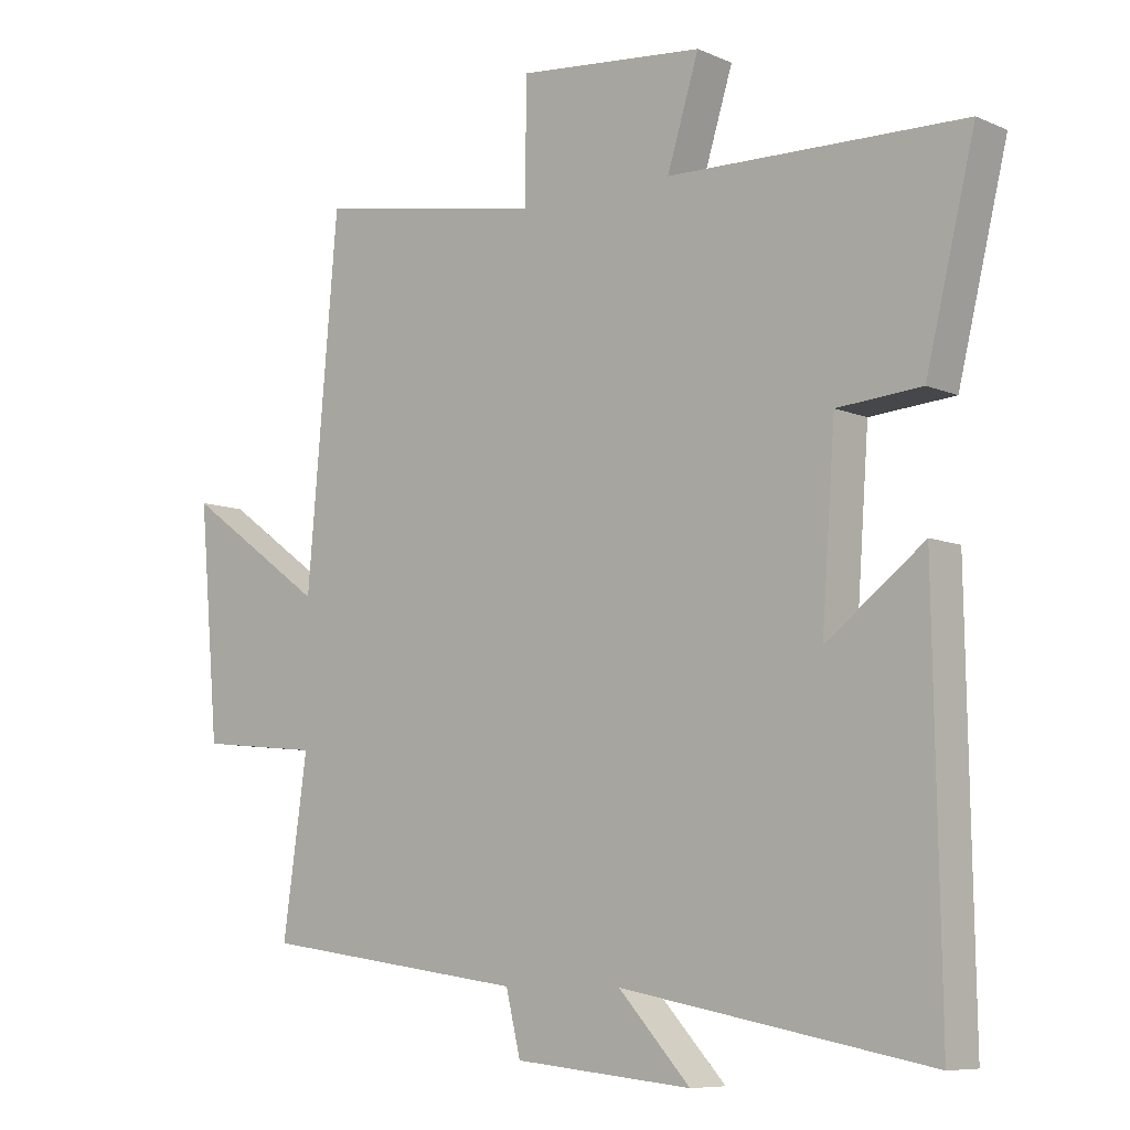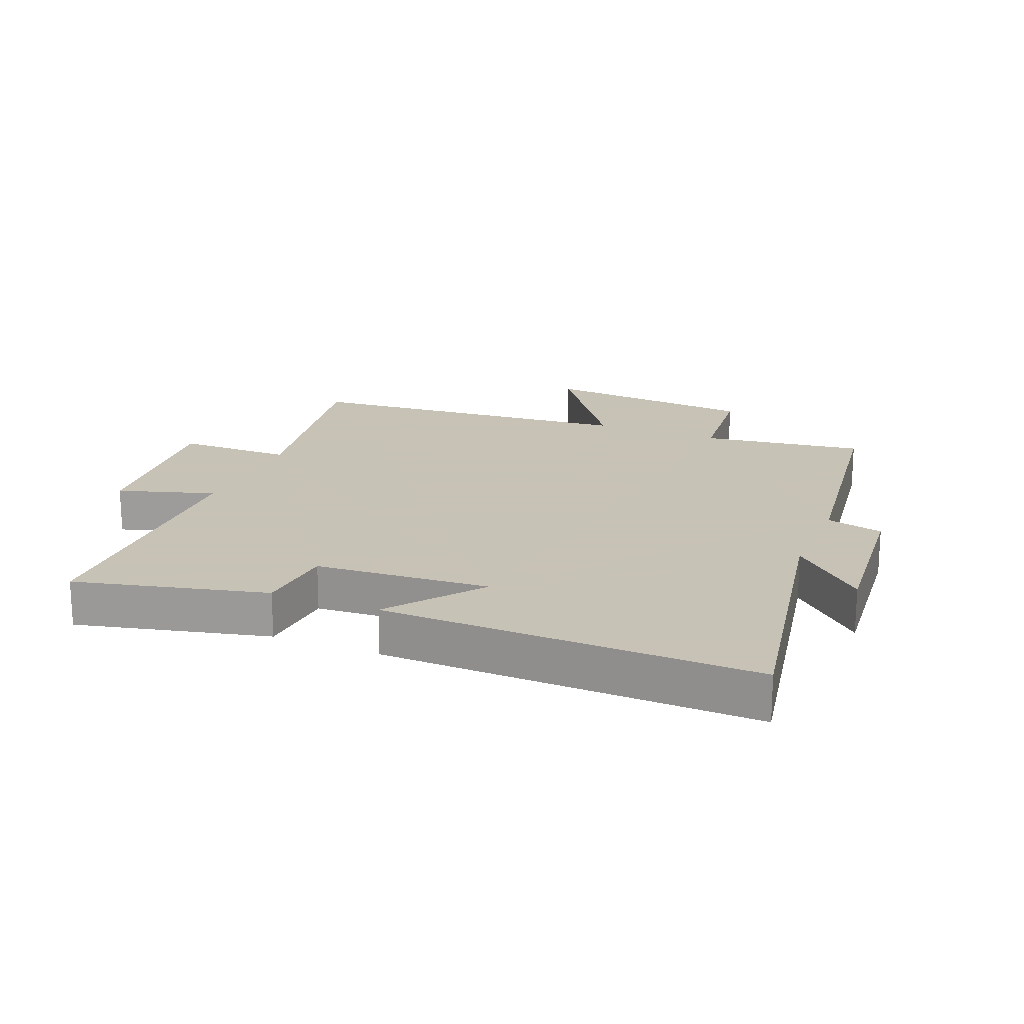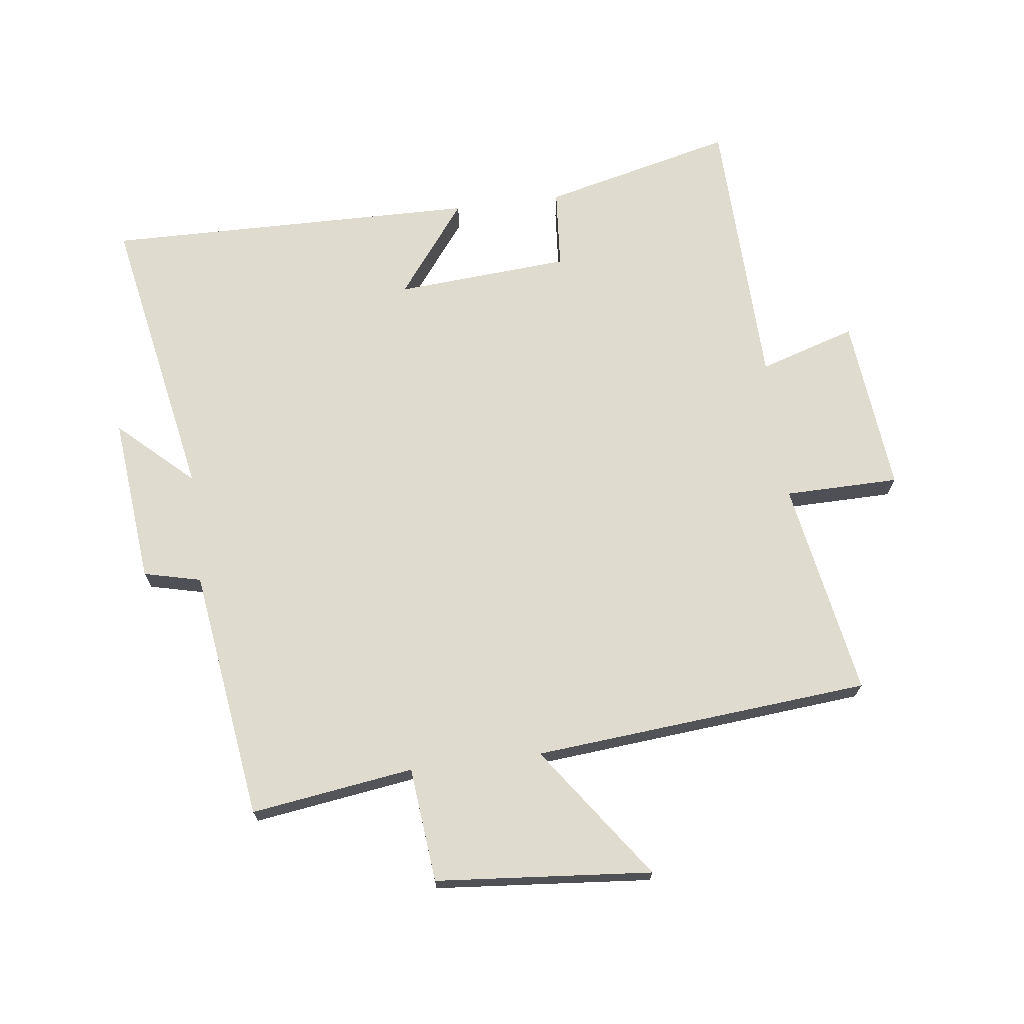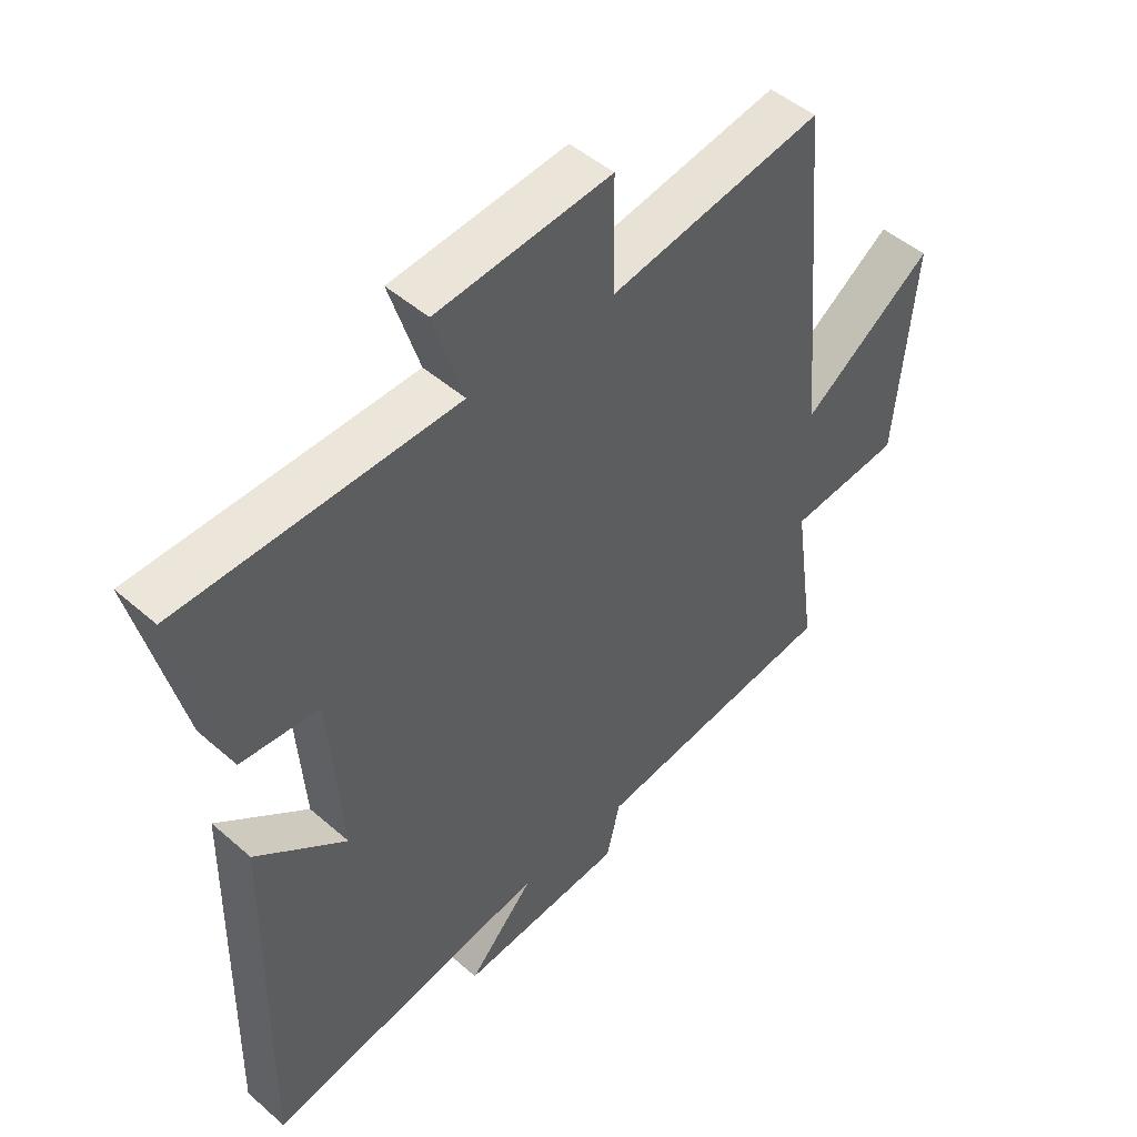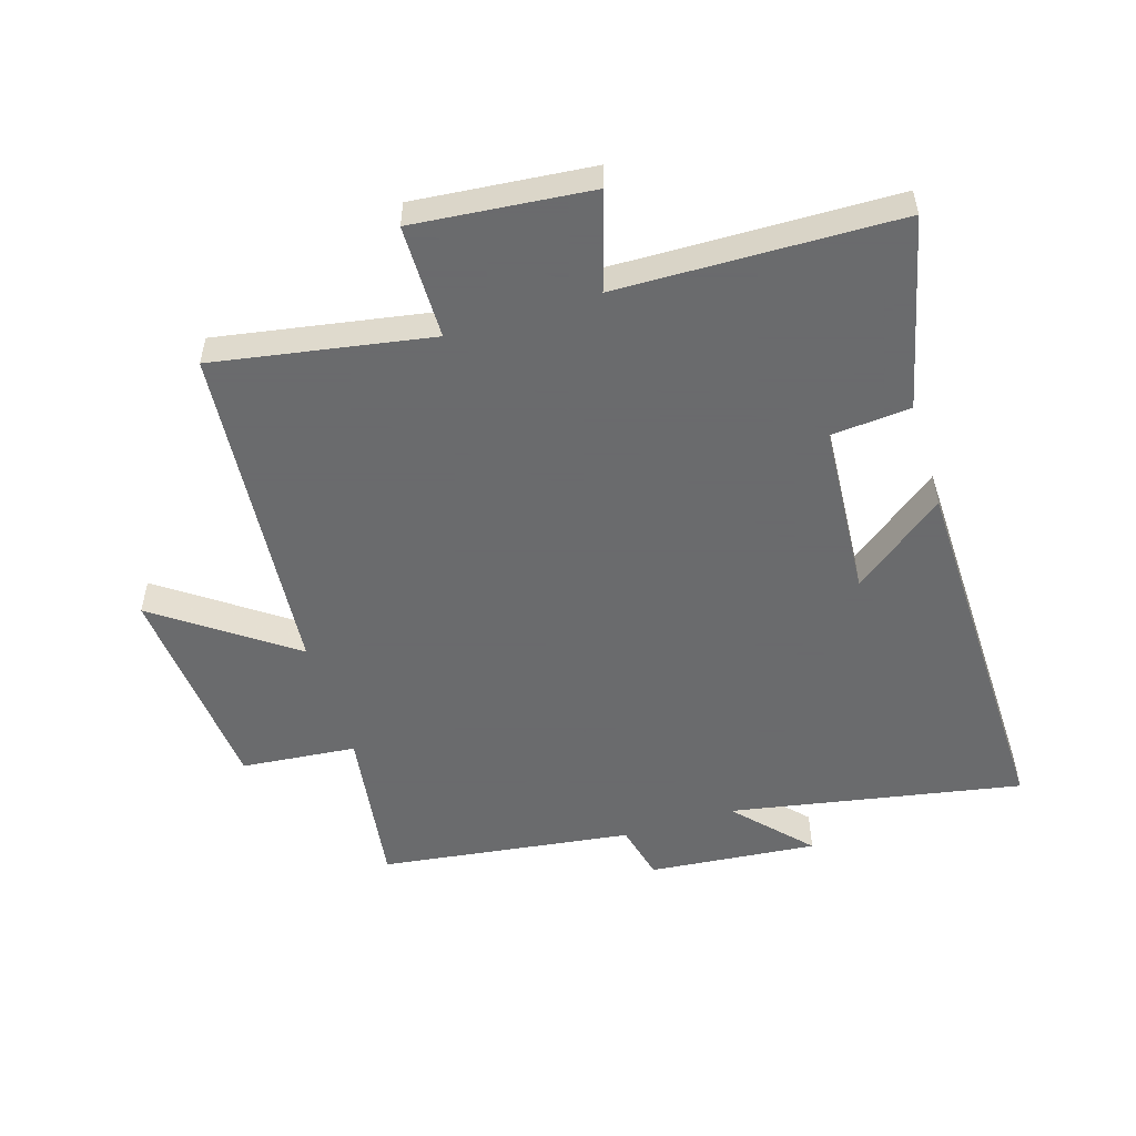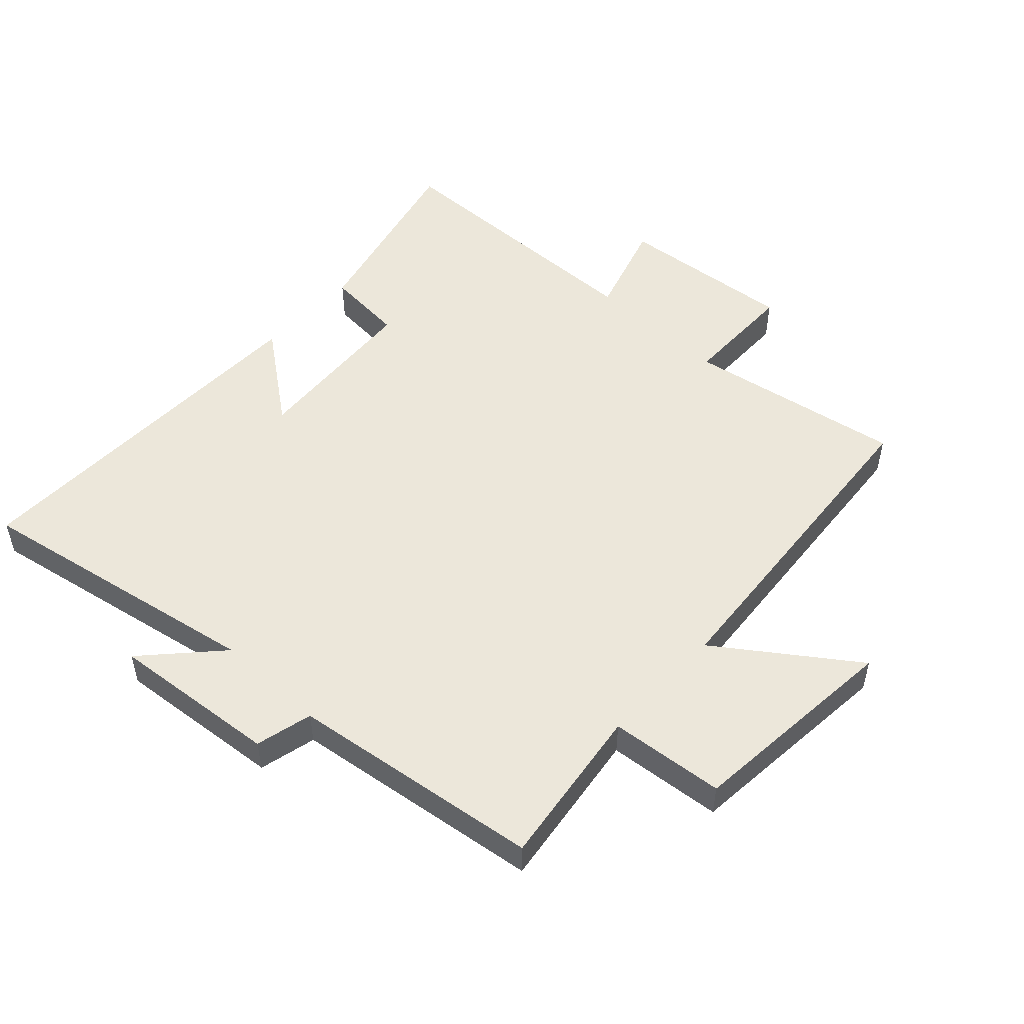
<metadata>
{"format":"obj","ext":"obj","renderer":"f3d","projection":"perspective","resolution":1024,"background":"white","views":[{"elev":-8.0,"azim":40.2,"up":"+Z"},{"elev":19.1,"azim":112.4,"up":"+Y"},{"elev":70.3,"azim":-97.2,"up":"+Y"},{"elev":48.2,"azim":134.3,"up":"+Z"},{"elev":-53.2,"azim":17.4,"up":"+Y"},{"elev":51.5,"azim":-136.9,"up":"+Y"}]}
</metadata>
<code>
v 0.574 0.07 0.488
v 0.5 0.07 0.184
v 0.373 0.07 0.174
v 0.353 0.07 -0.104
v 0.5 0.07 0.008
v 0.51 0.07 -0.587
v 0.046 0.07 -0.5
v 0.154 0.07 -0.617
v -0.114 0.07 -0.591
v -0.136 0.07 -0.5
v -0.537 0.07 -0.445
v -0.5 0.07 -0.186
v -0.683 0.07 -0.168
v -0.713 0.07 0.176
v -0.5 0.07 0.024
v -0.453 0.07 0.561
v -0.108 0.07 0.5
v -0.106 0.07 0.682
v 0.176 0.07 0.654
v 0.128 0.07 0.5
v 0.574 0 0.488
v 0.5 0 0.184
v 0.373 0 0.174
v 0.353 0 -0.104
v 0.5 0 0.008
v 0.51 0 -0.587
v 0.046 0 -0.5
v 0.154 0 -0.617
v -0.114 0 -0.591
v -0.136 0 -0.5
v -0.537 0 -0.445
v -0.5 0 -0.186
v -0.683 0 -0.168
v -0.713 0 0.176
v -0.5 0 0.024
v -0.453 0 0.561
v -0.108 0 0.5
v -0.106 0 0.682
v 0.176 0 0.654
v 0.128 0 0.5
f 17 18 19 20
f 1 2 3
f 20 1 3
f 17 20 3
f 17 3 4
f 16 17 4
f 15 16 4
f 12 13 14 15
f 12 15 4
f 10 11 12 4
f 7 8 9 10
f 7 10 4 5
f 5 6 7
f 40 39 38 37
f 23 22 21
f 23 21 40
f 23 40 37
f 24 23 37
f 24 37 36
f 24 36 35
f 35 34 33 32
f 24 35 32
f 24 32 31 30
f 30 29 28 27
f 25 24 30 27
f 27 26 25
f 1 21 22 2
f 2 22 23 3
f 3 23 24 4
f 4 24 25 5
f 5 25 26 6
f 6 26 27 7
f 7 27 28 8
f 8 28 29 9
f 9 29 30 10
f 10 30 31 11
f 11 31 32 12
f 12 32 33 13
f 13 33 34 14
f 14 34 35 15
f 15 35 36 16
f 16 36 37 17
f 17 37 38 18
f 18 38 39 19
f 19 39 40 20
f 20 40 21 1

</code>
